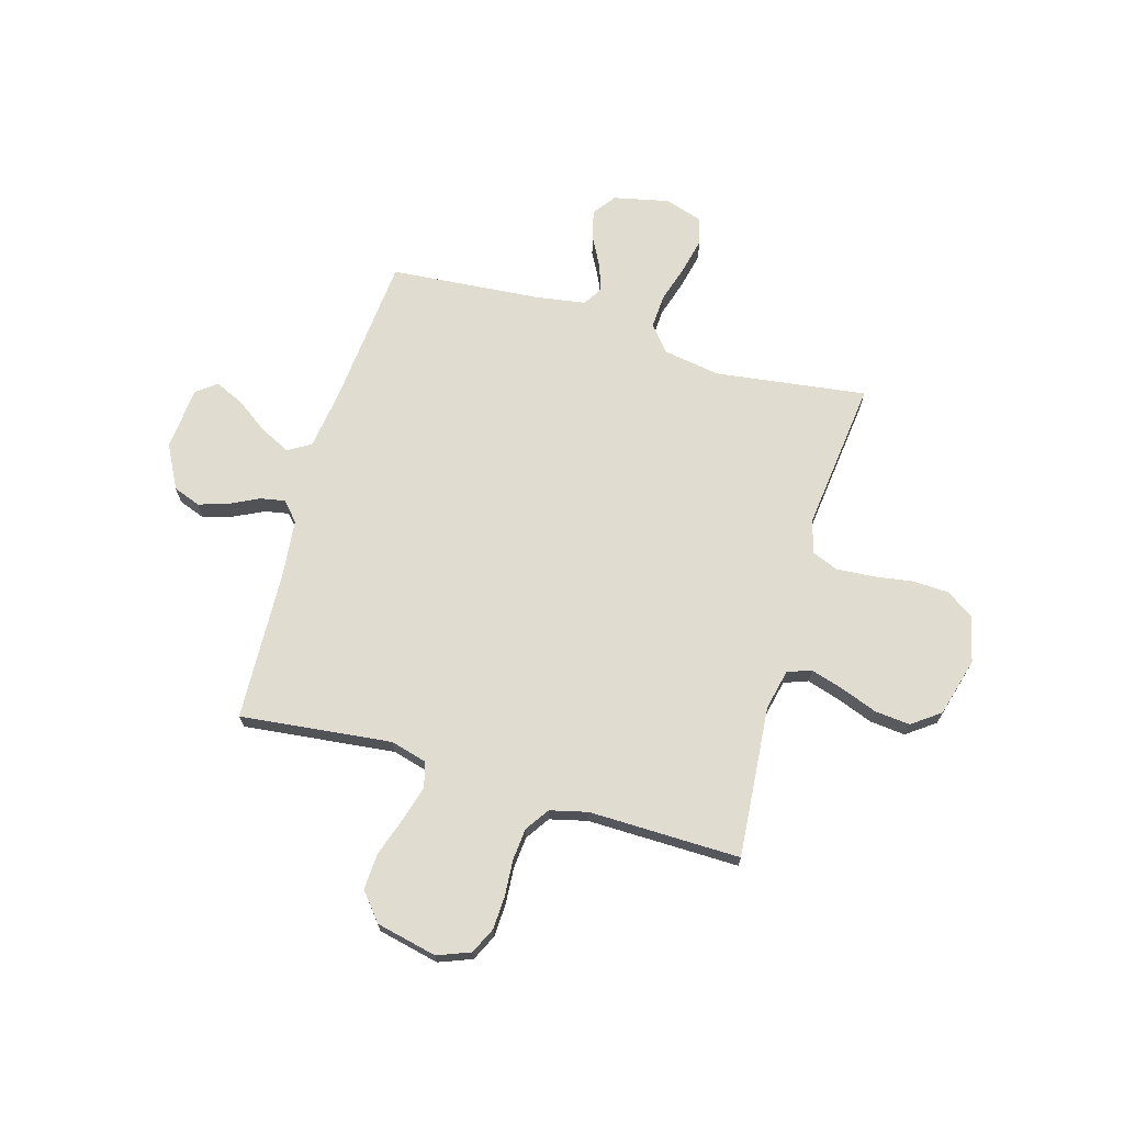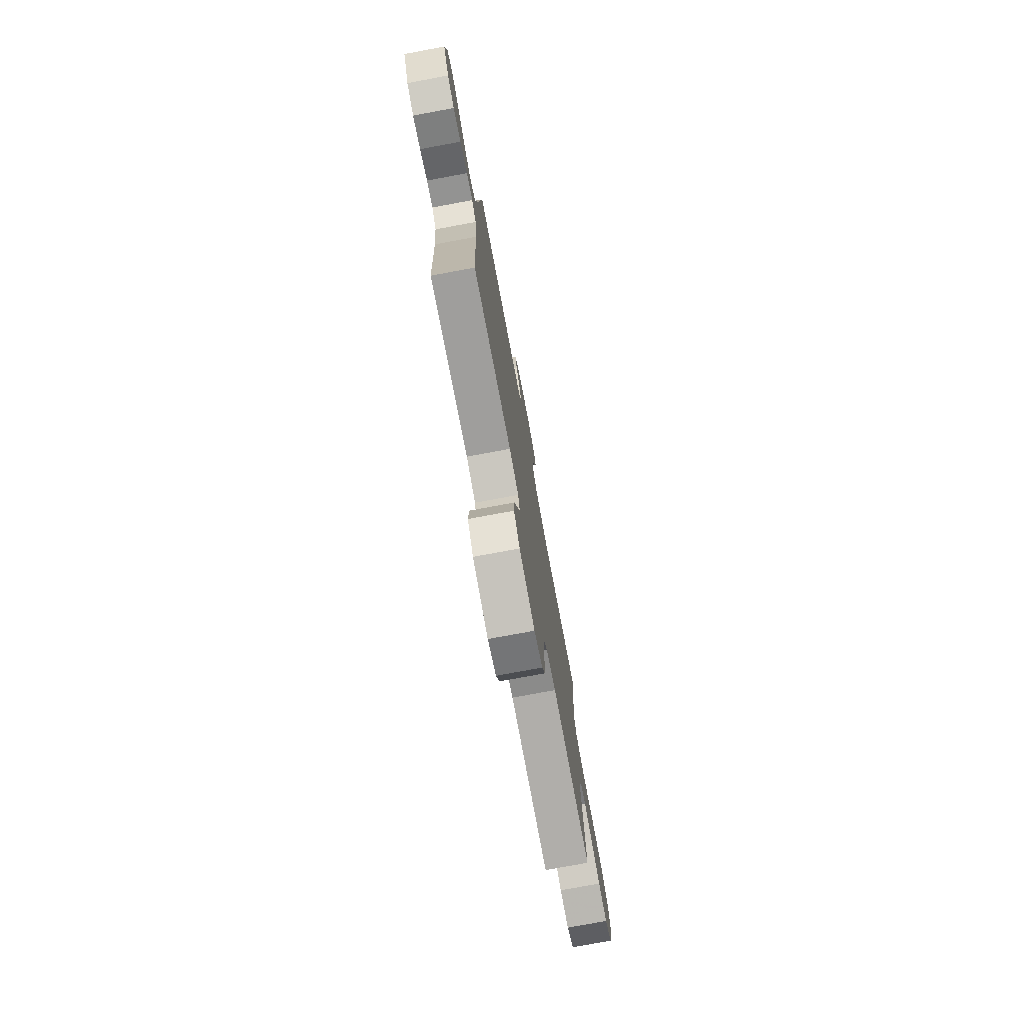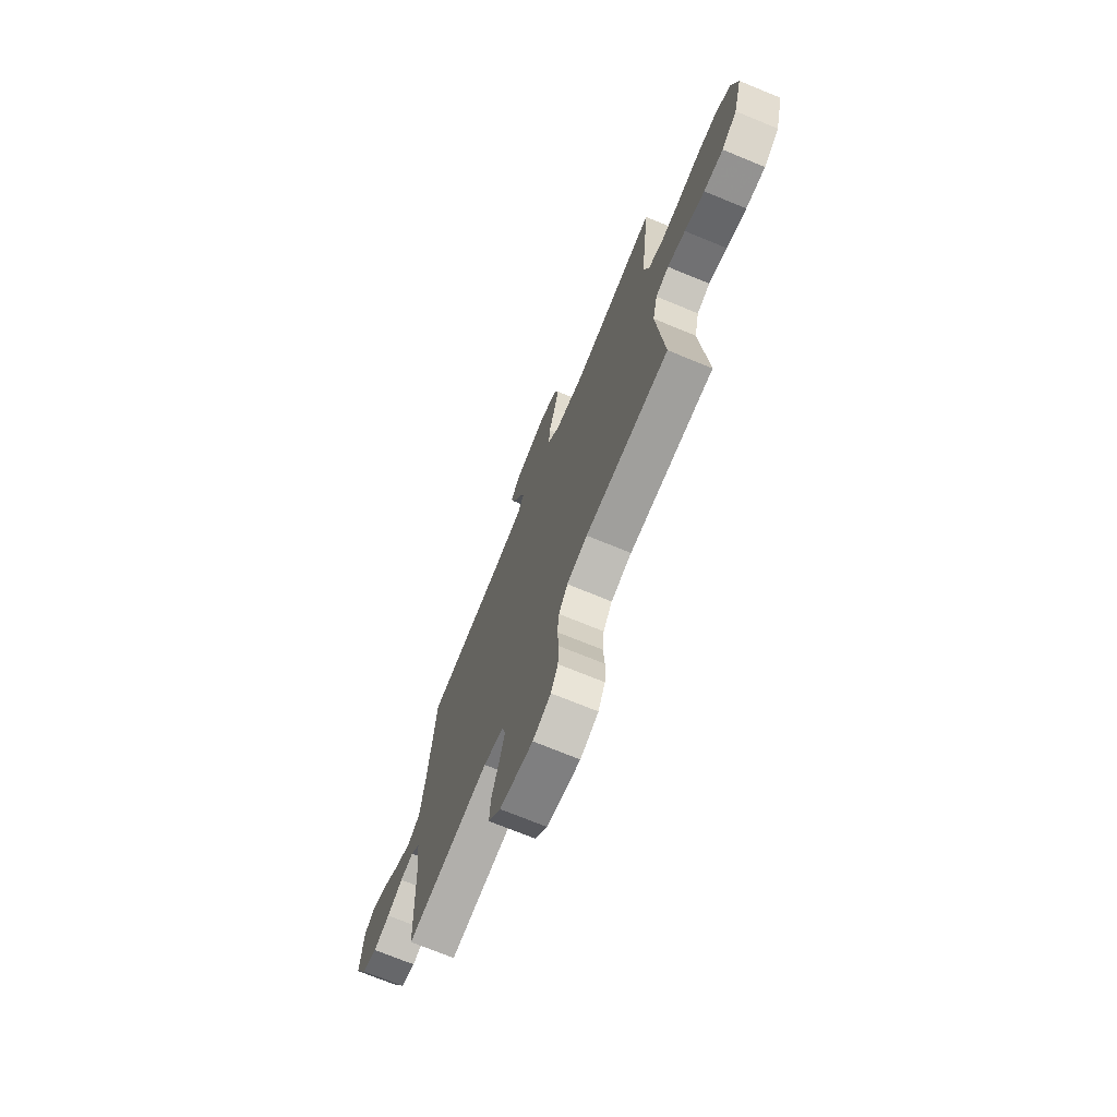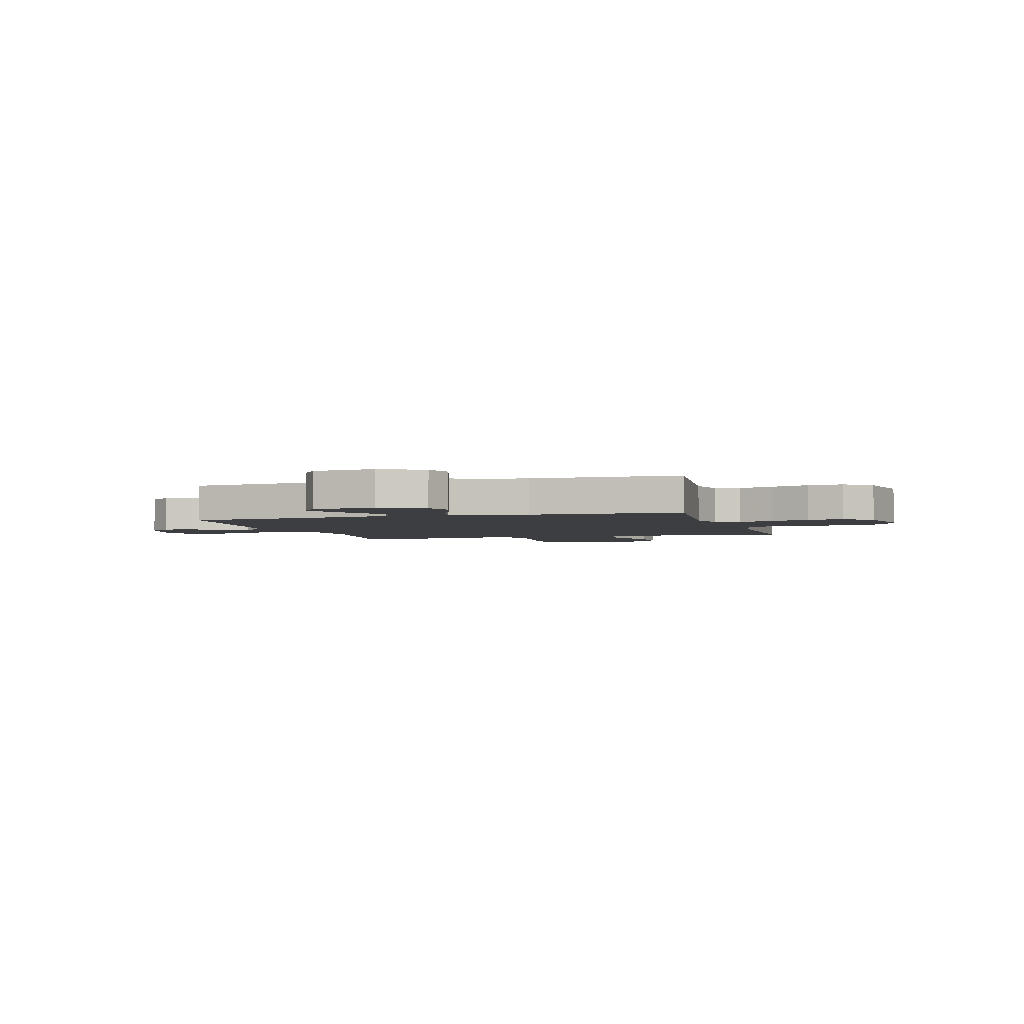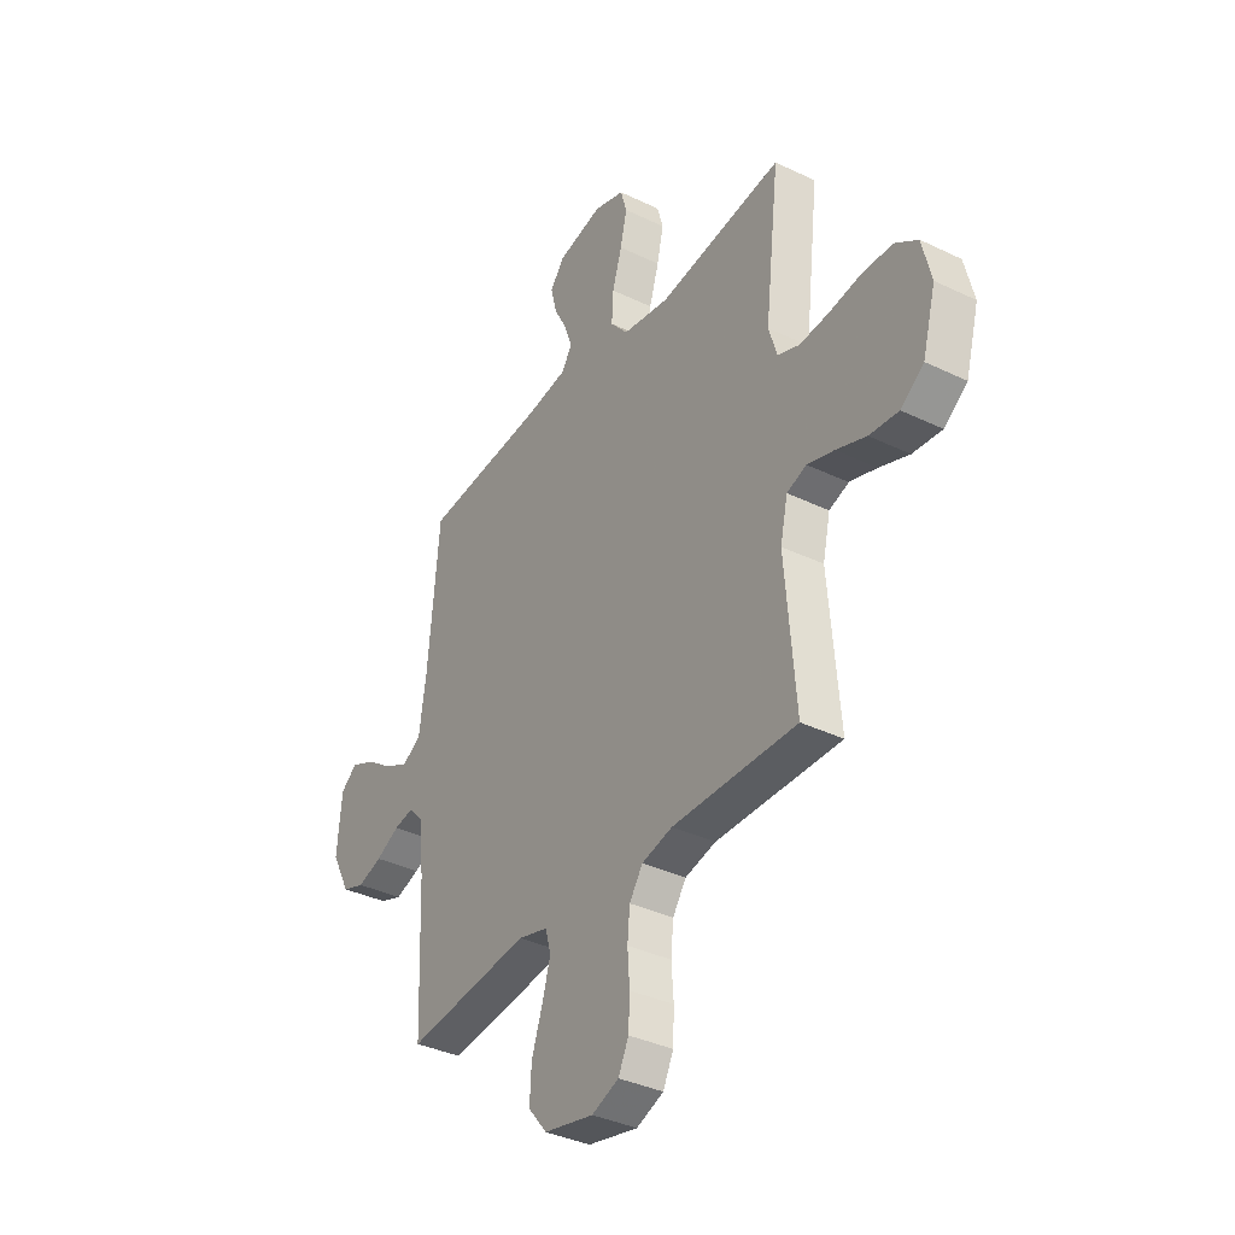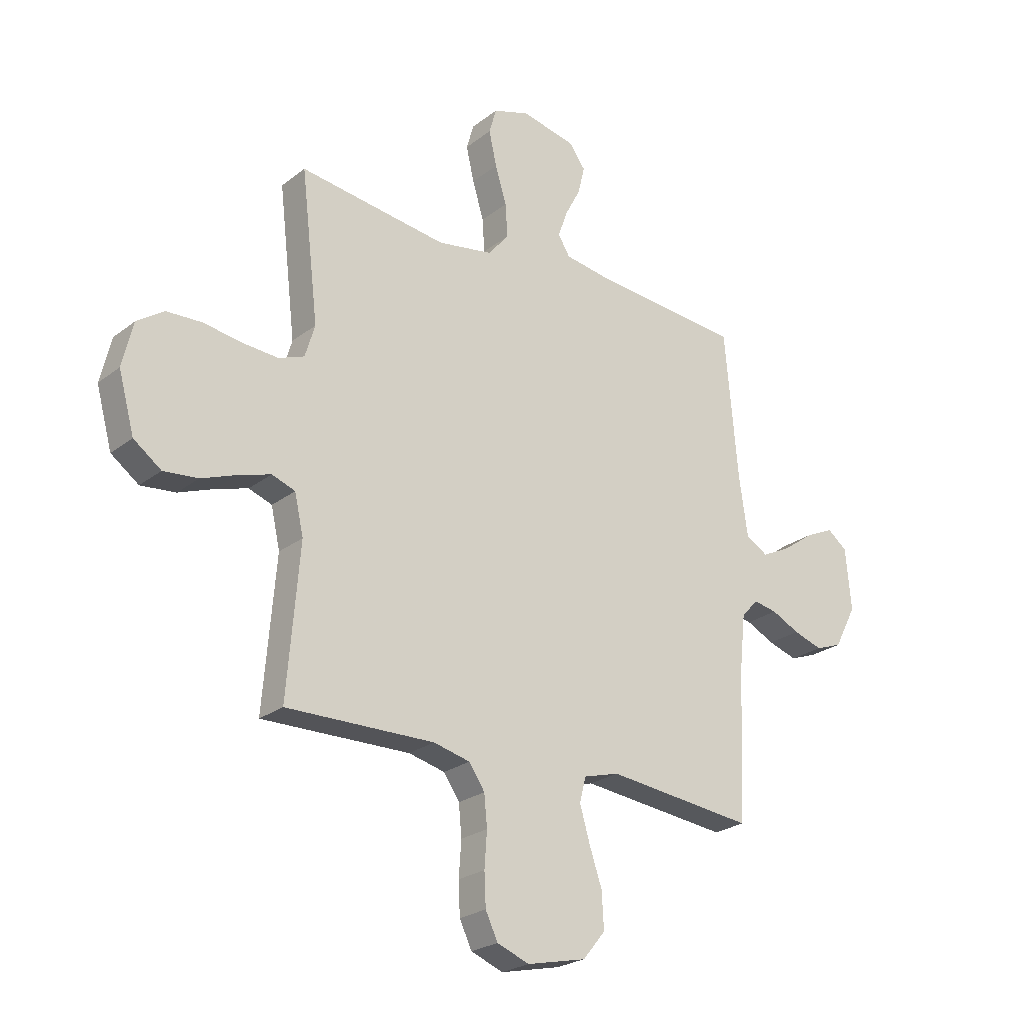
<metadata>
{"format":"obj","ext":"obj","renderer":"f3d","projection":"perspective","resolution":1024,"background":"white","views":[{"elev":69.6,"azim":-163.9,"up":"+Y"},{"elev":-76.9,"azim":100.5,"up":"+Z"},{"elev":-72.1,"azim":-112.3,"up":"+Z"},{"elev":-3.1,"azim":106.7,"up":"+Y"},{"elev":-36.6,"azim":-122.1,"up":"+Z"},{"elev":-24.2,"azim":-38.5,"up":"+Z"}]}
</metadata>
<code>
v 0.5 0.07 0.5
v 0.527 0.07 0.2
v 0.544 0.07 0.082
v 0.589 0.07 0.055
v 0.648 0.07 0.084
v 0.713 0.07 0.13
v 0.77 0.07 0.156
v 0.81 0.07 0.125
v 0.821 0.07 0
v 0.776 0.07 -0.086
v 0.722 0.07 -0.106
v 0.663 0.07 -0.087
v 0.606 0.07 -0.059
v 0.558 0.07 -0.05
v 0.524 0.07 -0.087
v 0.512 0.07 -0.2
v 0.5 0.07 -0.5
v 0.2 0.07 -0.467
v 0.128 0.07 -0.487
v 0.115 0.07 -0.537
v 0.135 0.07 -0.606
v 0.161 0.07 -0.683
v 0.165 0.07 -0.755
v 0.12 0.07 -0.81
v 0 0.07 -0.837
v -0.065 0.07 -0.812
v -0.09 0.07 -0.76
v -0.093 0.07 -0.694
v -0.088 0.07 -0.623
v -0.094 0.07 -0.56
v -0.126 0.07 -0.513
v -0.2 0.07 -0.495
v -0.5 0.07 -0.5
v -0.475 0.07 -0.2
v -0.493 0.07 -0.12
v -0.54 0.07 -0.103
v -0.605 0.07 -0.123
v -0.677 0.07 -0.15
v -0.747 0.07 -0.157
v -0.803 0.07 -0.116
v -0.835 0.07 0
v -0.813 0.07 0.091
v -0.759 0.07 0.128
v -0.687 0.07 0.131
v -0.609 0.07 0.119
v -0.537 0.07 0.114
v -0.485 0.07 0.134
v -0.465 0.07 0.2
v -0.5 0.07 0.5
v -0.2 0.07 0.46
v -0.088 0.07 0.479
v -0.046 0.07 0.529
v -0.05 0.07 0.597
v -0.073 0.07 0.672
v -0.089 0.07 0.742
v -0.074 0.07 0.794
v 0 0.07 0.818
v 0.11 0.07 0.794
v 0.143 0.07 0.749
v 0.129 0.07 0.692
v 0.098 0.07 0.633
v 0.079 0.07 0.579
v 0.103 0.07 0.54
v 0.2 0.07 0.525
v 0.5 0 0.5
v 0.527 0 0.2
v 0.544 0 0.082
v 0.589 0 0.055
v 0.648 0 0.084
v 0.713 0 0.13
v 0.77 0 0.156
v 0.81 0 0.125
v 0.821 0 0
v 0.776 0 -0.086
v 0.722 0 -0.106
v 0.663 0 -0.087
v 0.606 0 -0.059
v 0.558 0 -0.05
v 0.524 0 -0.087
v 0.512 0 -0.2
v 0.5 0 -0.5
v 0.2 0 -0.467
v 0.128 0 -0.487
v 0.115 0 -0.537
v 0.135 0 -0.606
v 0.161 0 -0.683
v 0.165 0 -0.755
v 0.12 0 -0.81
v 0 0 -0.837
v -0.065 0 -0.812
v -0.09 0 -0.76
v -0.093 0 -0.694
v -0.088 0 -0.623
v -0.094 0 -0.56
v -0.126 0 -0.513
v -0.2 0 -0.495
v -0.5 0 -0.5
v -0.475 0 -0.2
v -0.493 0 -0.12
v -0.54 0 -0.103
v -0.605 0 -0.123
v -0.677 0 -0.15
v -0.747 0 -0.157
v -0.803 0 -0.116
v -0.835 0 0
v -0.813 0 0.091
v -0.759 0 0.128
v -0.687 0 0.131
v -0.609 0 0.119
v -0.537 0 0.114
v -0.485 0 0.134
v -0.465 0 0.2
v -0.5 0 0.5
v -0.2 0 0.46
v -0.088 0 0.479
v -0.046 0 0.529
v -0.05 0 0.597
v -0.073 0 0.672
v -0.089 0 0.742
v -0.074 0 0.794
v 0 0 0.818
v 0.11 0 0.794
v 0.143 0 0.749
v 0.129 0 0.692
v 0.098 0 0.633
v 0.079 0 0.579
v 0.103 0 0.54
v 0.2 0 0.525
f 59 60 61
f 58 59 61
f 57 58 61
f 56 57 61
f 55 56 61
f 54 55 61
f 53 54 61
f 52 53 61 62
f 51 52 62 63
f 48 49 50
f 47 48 50 51
f 43 44 45
f 42 43 45
f 41 42 45
f 40 41 45
f 39 40 45
f 38 39 45
f 37 38 45
f 36 37 45 46
f 35 36 46 47
f 32 33 34
f 51 63 64
f 47 51 64
f 35 47 64
f 34 35 64
f 32 34 64
f 31 32 64
f 27 28 29
f 26 27 29
f 25 26 29
f 24 25 29
f 23 24 29
f 22 23 29
f 21 22 29
f 16 17 18
f 15 16 18 19
f 14 15 19
f 11 12 13
f 10 11 13
f 9 10 13
f 8 9 13
f 7 8 13
f 6 7 13
f 5 6 13
f 4 5 13 14
f 3 4 14 19
f 64 1 2
f 31 64 2
f 30 31 2
f 20 21 29 30
f 19 20 30
f 2 3 19 30
f 125 124 123
f 125 123 122
f 125 122 121
f 125 121 120
f 125 120 119
f 125 119 118
f 125 118 117
f 126 125 117 116
f 127 126 116 115
f 114 113 112
f 115 114 112 111
f 109 108 107
f 109 107 106
f 109 106 105
f 109 105 104
f 109 104 103
f 109 103 102
f 109 102 101
f 110 109 101 100
f 111 110 100 99
f 98 97 96
f 128 127 115
f 128 115 111
f 128 111 99
f 128 99 98
f 128 98 96
f 128 96 95
f 93 92 91
f 93 91 90
f 93 90 89
f 93 89 88
f 93 88 87
f 93 87 86
f 93 86 85
f 82 81 80
f 83 82 80 79
f 83 79 78
f 77 76 75
f 77 75 74
f 77 74 73
f 77 73 72
f 77 72 71
f 77 71 70
f 77 70 69
f 78 77 69 68
f 83 78 68 67
f 66 65 128
f 66 128 95
f 66 95 94
f 94 93 85 84
f 94 84 83
f 94 83 67 66
f 1 65 66 2
f 2 66 67 3
f 3 67 68 4
f 4 68 69 5
f 5 69 70 6
f 6 70 71 7
f 7 71 72 8
f 8 72 73 9
f 9 73 74 10
f 10 74 75 11
f 11 75 76 12
f 12 76 77 13
f 13 77 78 14
f 14 78 79 15
f 15 79 80 16
f 16 80 81 17
f 17 81 82 18
f 18 82 83 19
f 19 83 84 20
f 20 84 85 21
f 21 85 86 22
f 22 86 87 23
f 23 87 88 24
f 24 88 89 25
f 25 89 90 26
f 26 90 91 27
f 27 91 92 28
f 28 92 93 29
f 29 93 94 30
f 30 94 95 31
f 31 95 96 32
f 32 96 97 33
f 33 97 98 34
f 34 98 99 35
f 35 99 100 36
f 36 100 101 37
f 37 101 102 38
f 38 102 103 39
f 39 103 104 40
f 40 104 105 41
f 41 105 106 42
f 42 106 107 43
f 43 107 108 44
f 44 108 109 45
f 45 109 110 46
f 46 110 111 47
f 47 111 112 48
f 48 112 113 49
f 49 113 114 50
f 50 114 115 51
f 51 115 116 52
f 52 116 117 53
f 53 117 118 54
f 54 118 119 55
f 55 119 120 56
f 56 120 121 57
f 57 121 122 58
f 58 122 123 59
f 59 123 124 60
f 60 124 125 61
f 61 125 126 62
f 62 126 127 63
f 63 127 128 64
f 64 128 65 1

</code>
